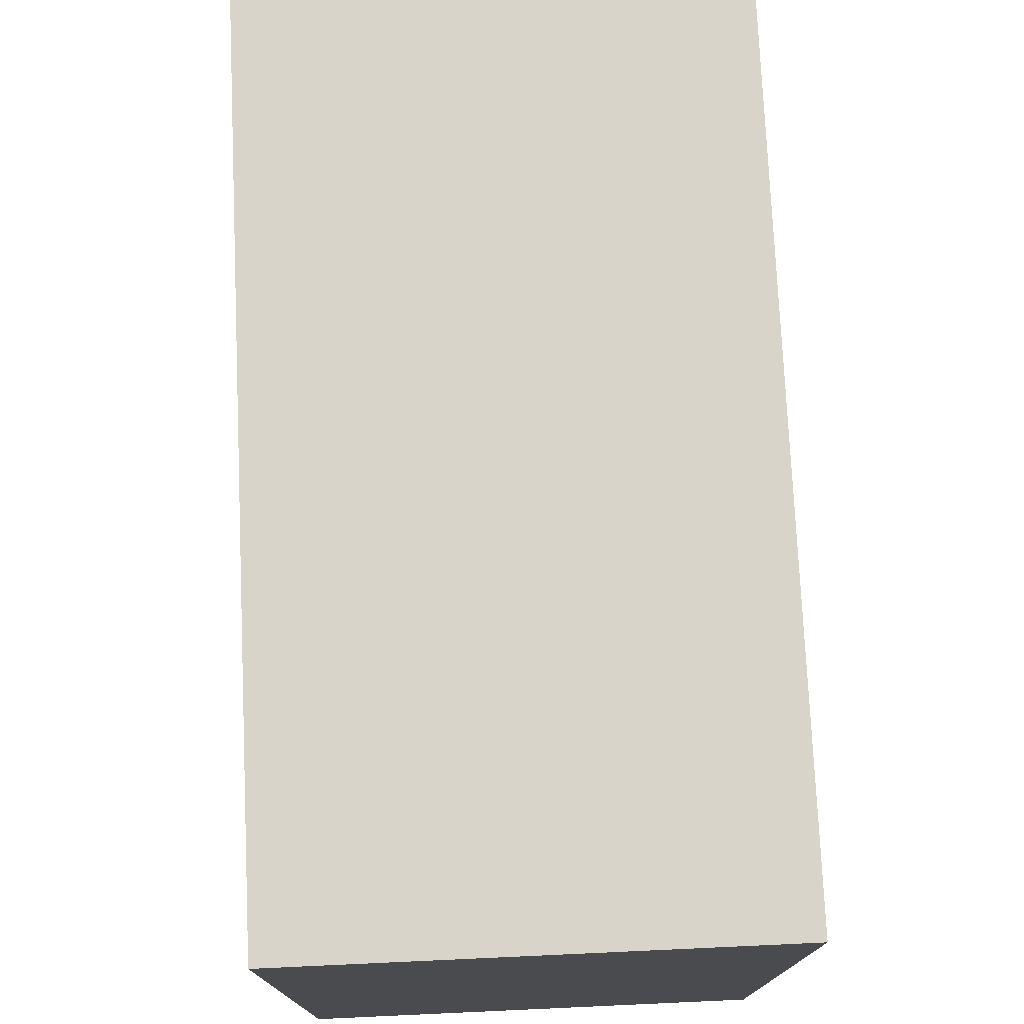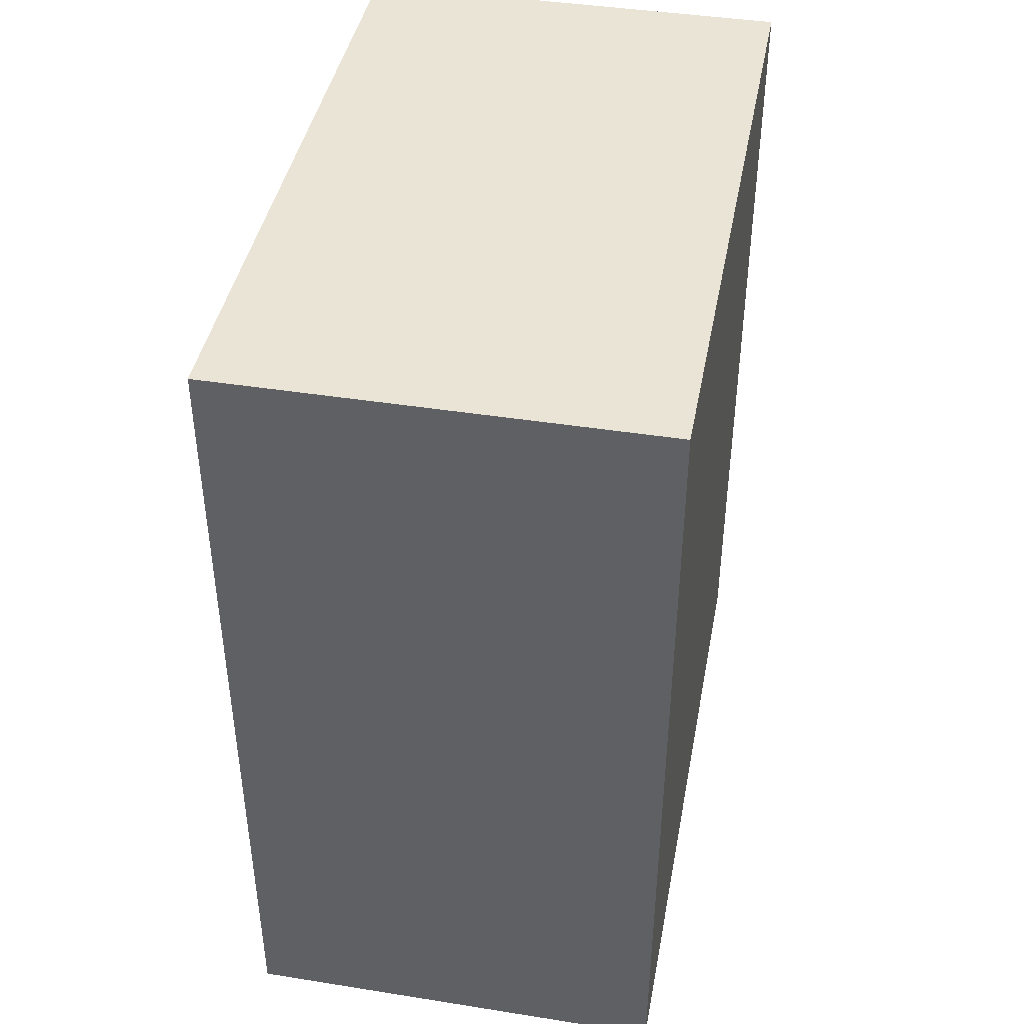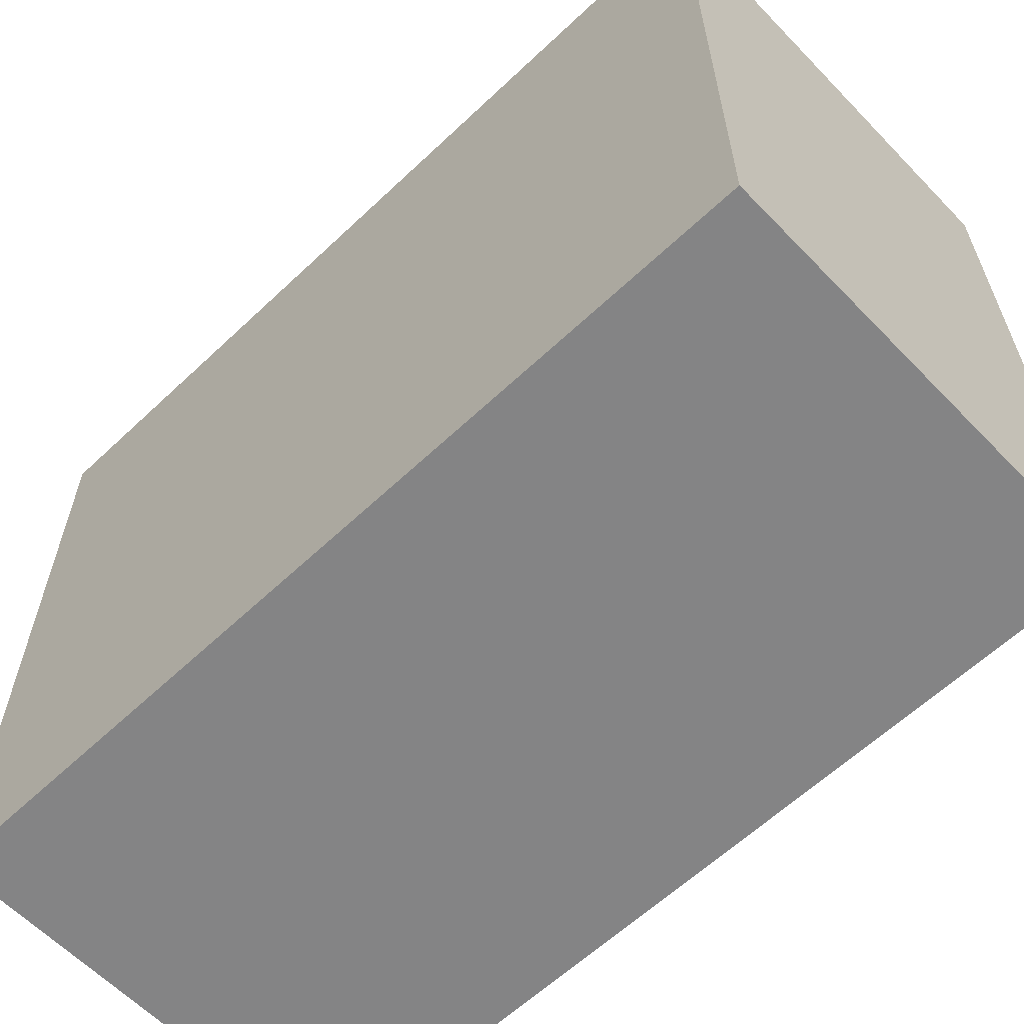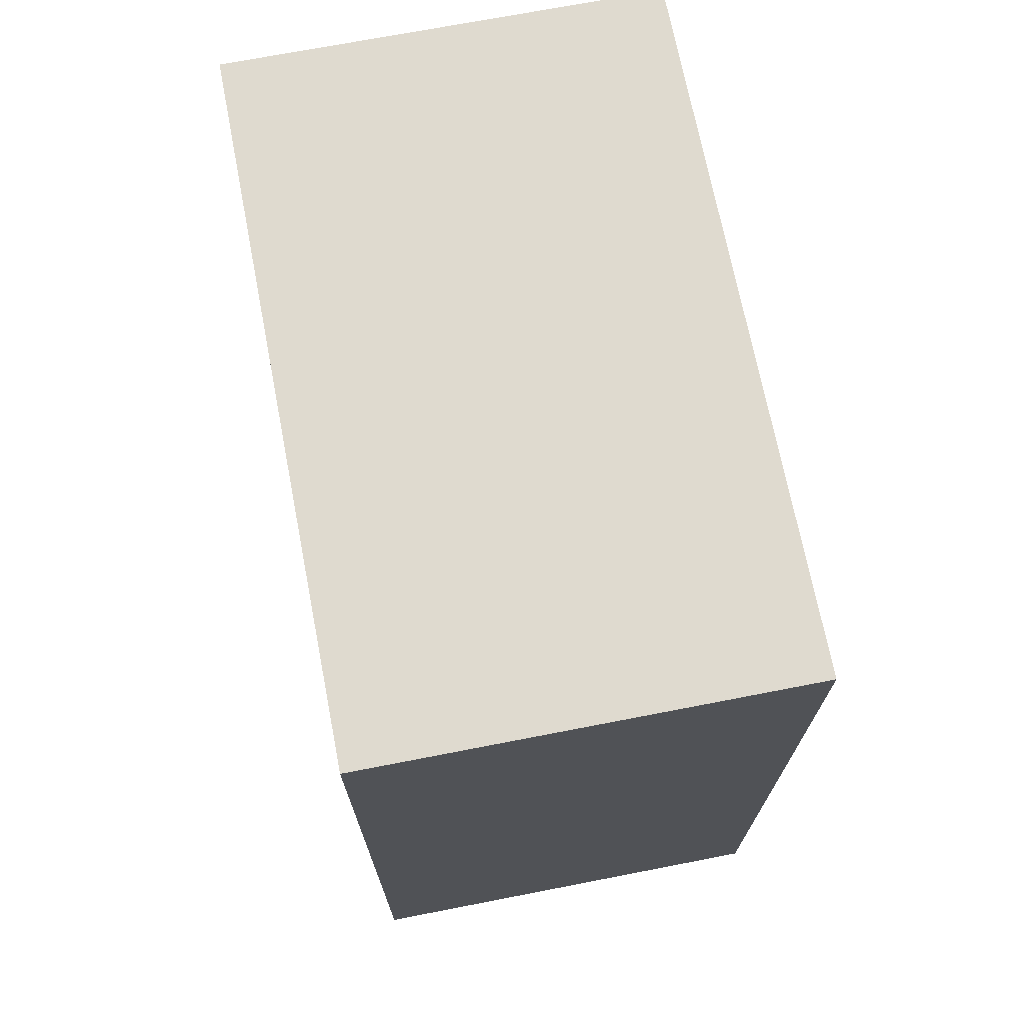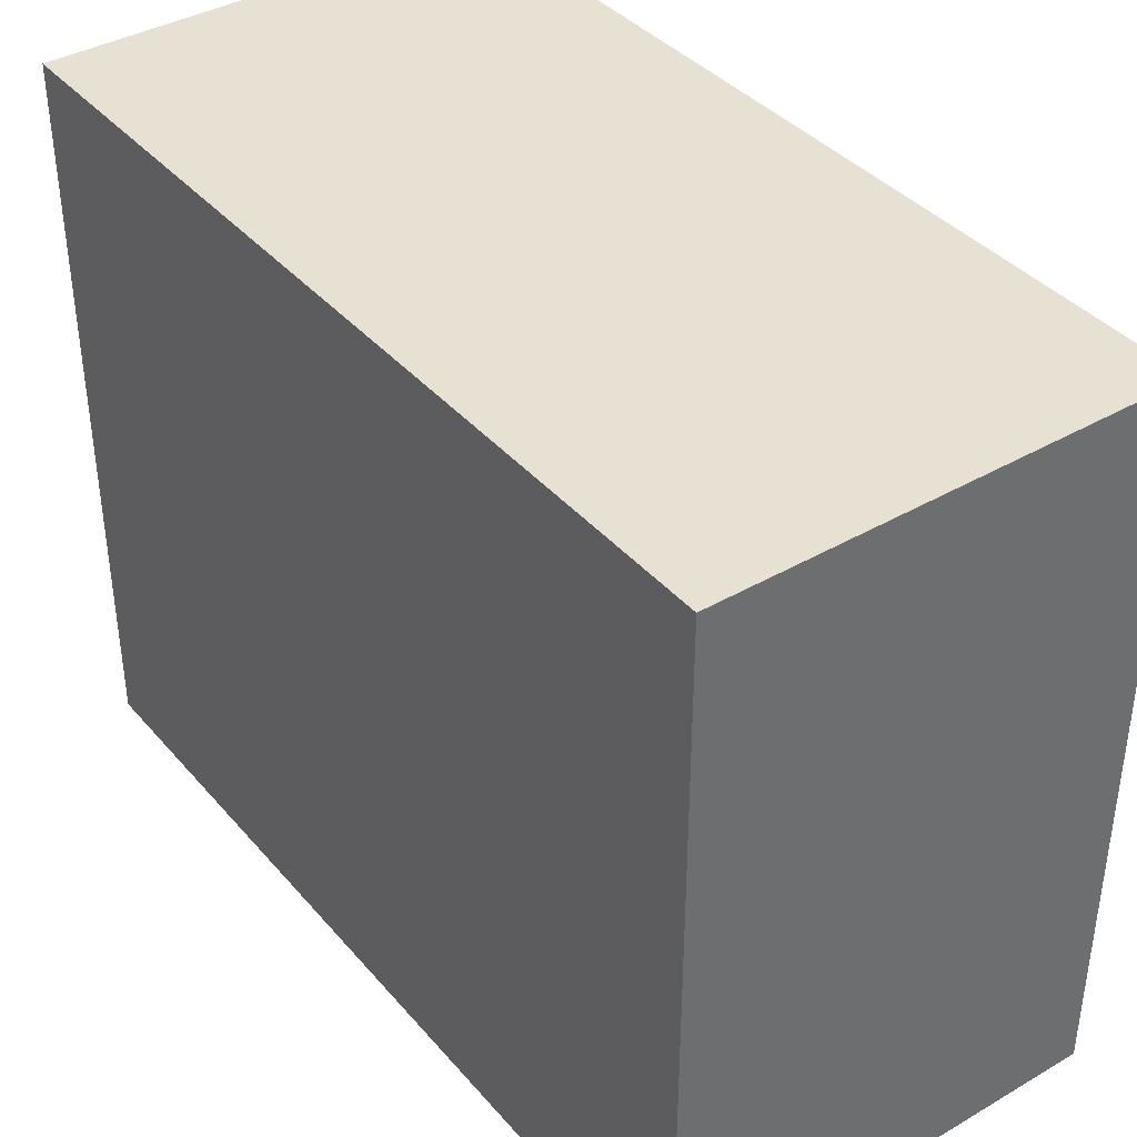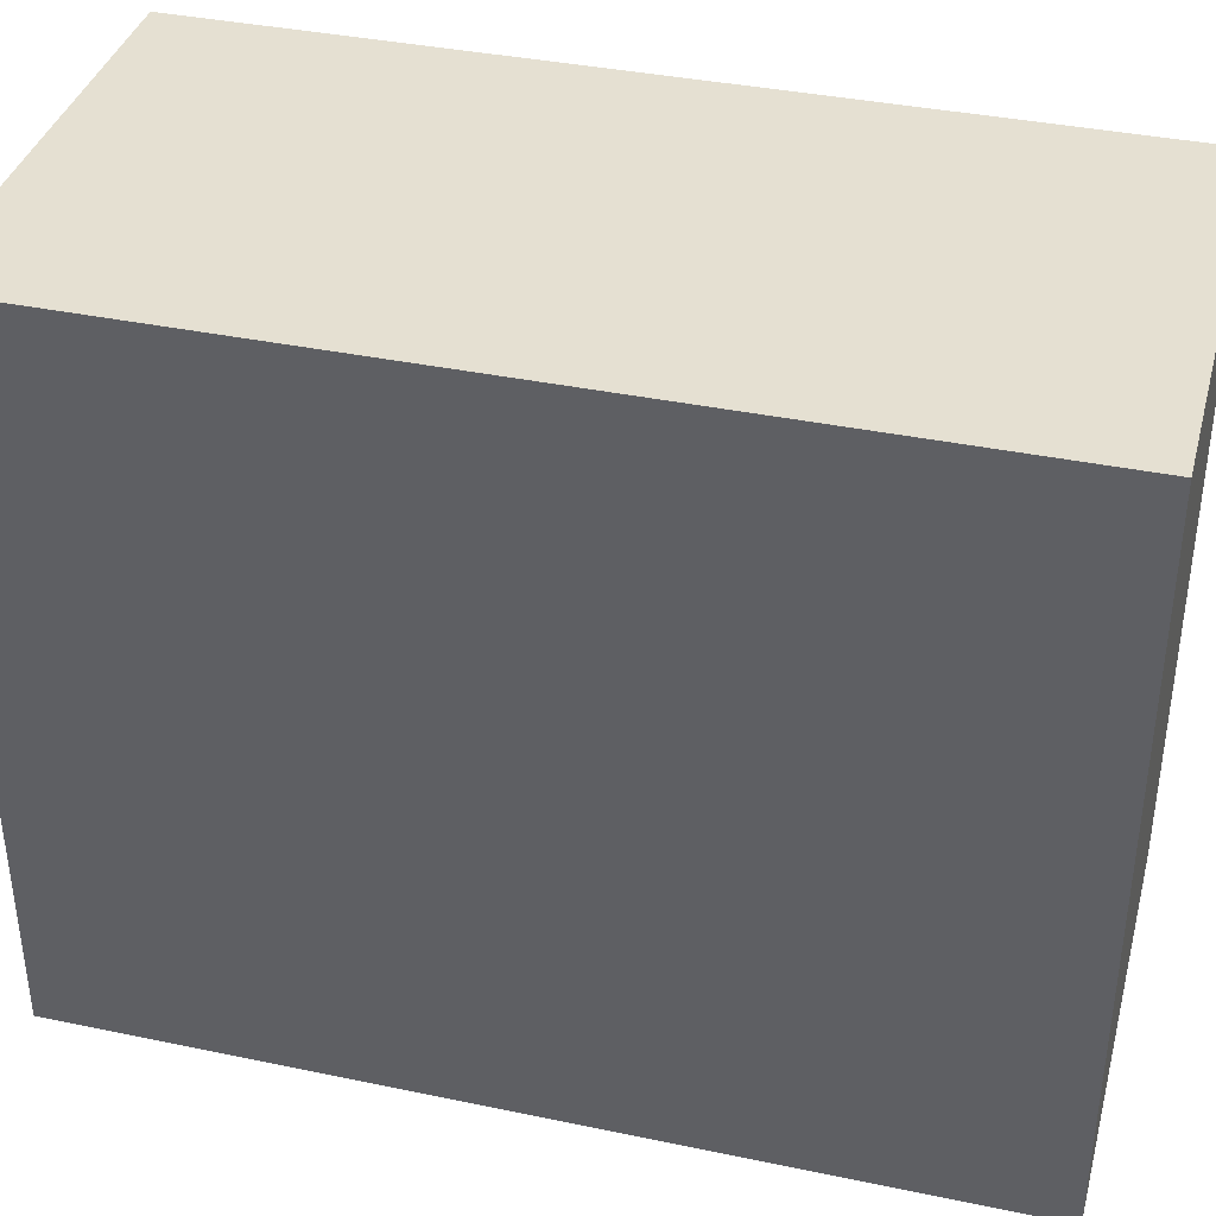
<metadata>
{"format":"obj","ext":"obj","renderer":"f3d","projection":"perspective","resolution":1024,"background":"white","views":[{"elev":75.5,"azim":177.4,"up":"+Y"},{"elev":42.5,"azim":10.7,"up":"+Z"},{"elev":-61.5,"azim":133.8,"up":"+Y"},{"elev":70.9,"azim":-11.0,"up":"+Z"},{"elev":38.9,"azim":144.0,"up":"+Y"},{"elev":37.7,"azim":104.9,"up":"+Y"}]}
</metadata>
<code>
g cube
v  -0.006  -0.0097  -0.012
v  -0.006  -0.0097  0.012
v  -0.006  0.0097  -0.012
v  -0.006  0.0097  0.012
v  0.006  -0.0097  -0.012
v  0.006  -0.0097  0.012
v  0.006  0.0097  -0.012
v  0.006  0.0097  0.012
f 1 7 5
f 1 3 7
f 1 4 3
f 1 2 4
f 3 8 7
f 3 4 8
f 5 7 8
f 5 8 6
f 1 5 6
f 1 6 2
f 2 6 8
f 2 8 4

</code>
